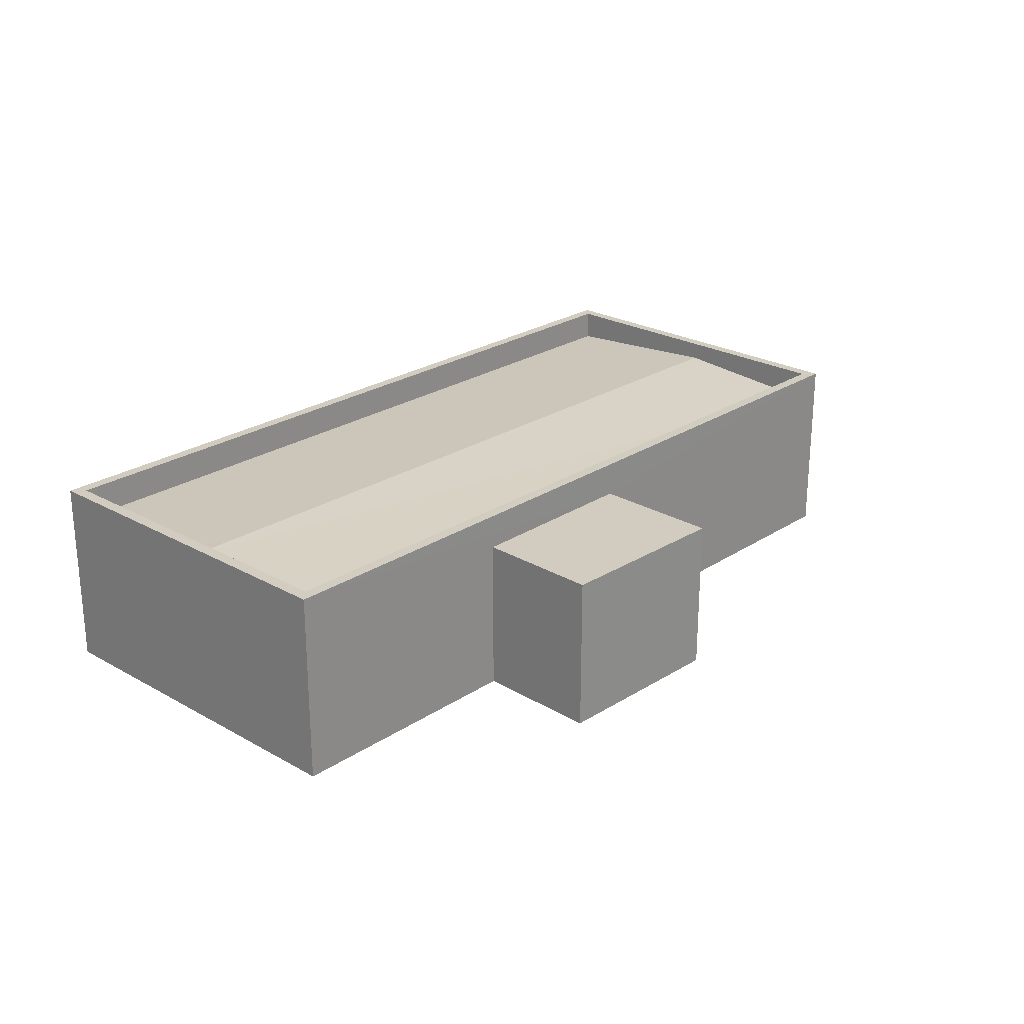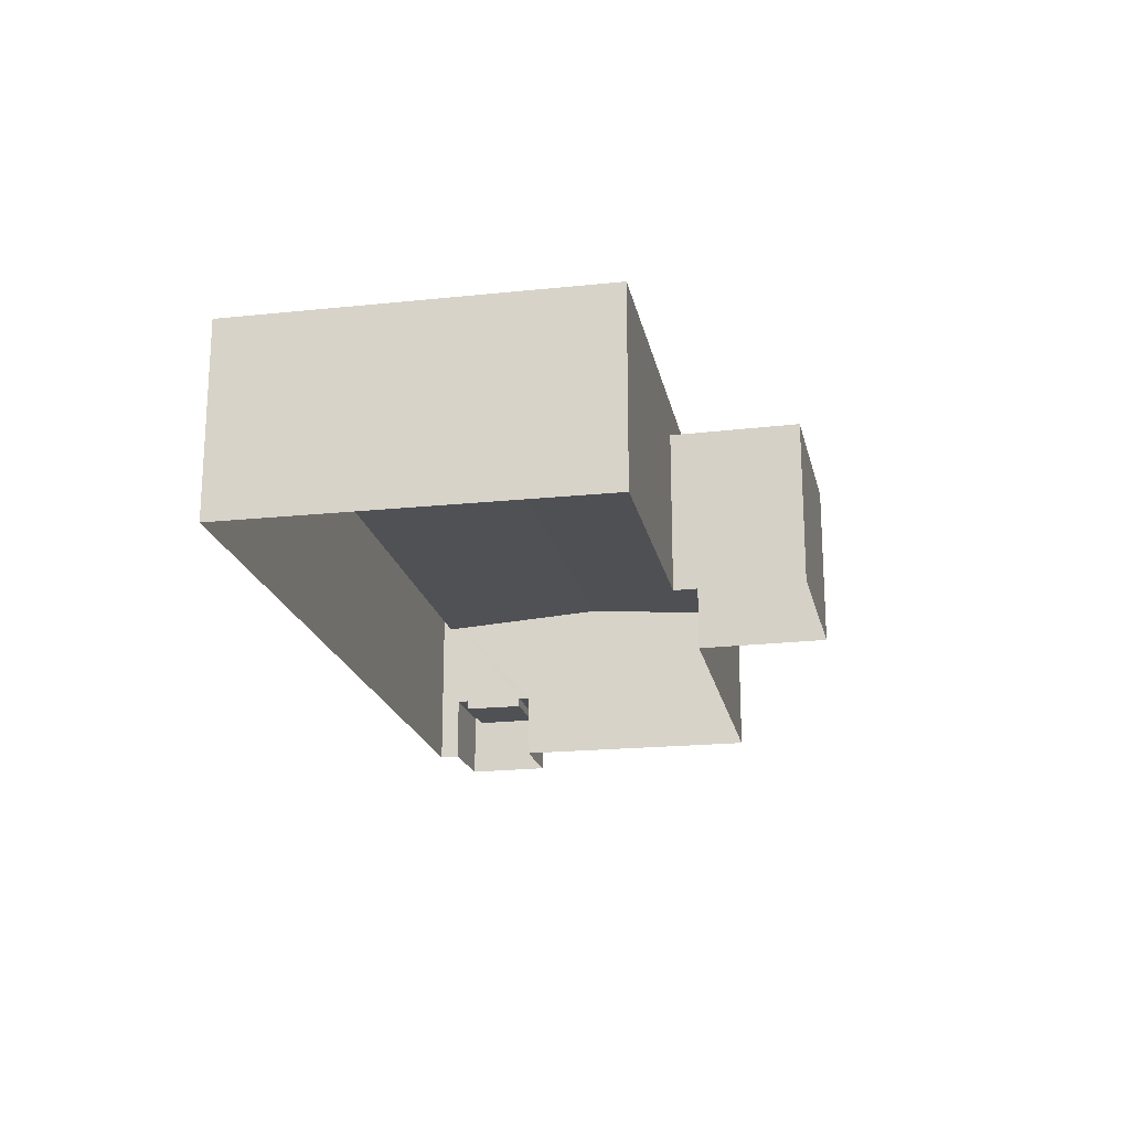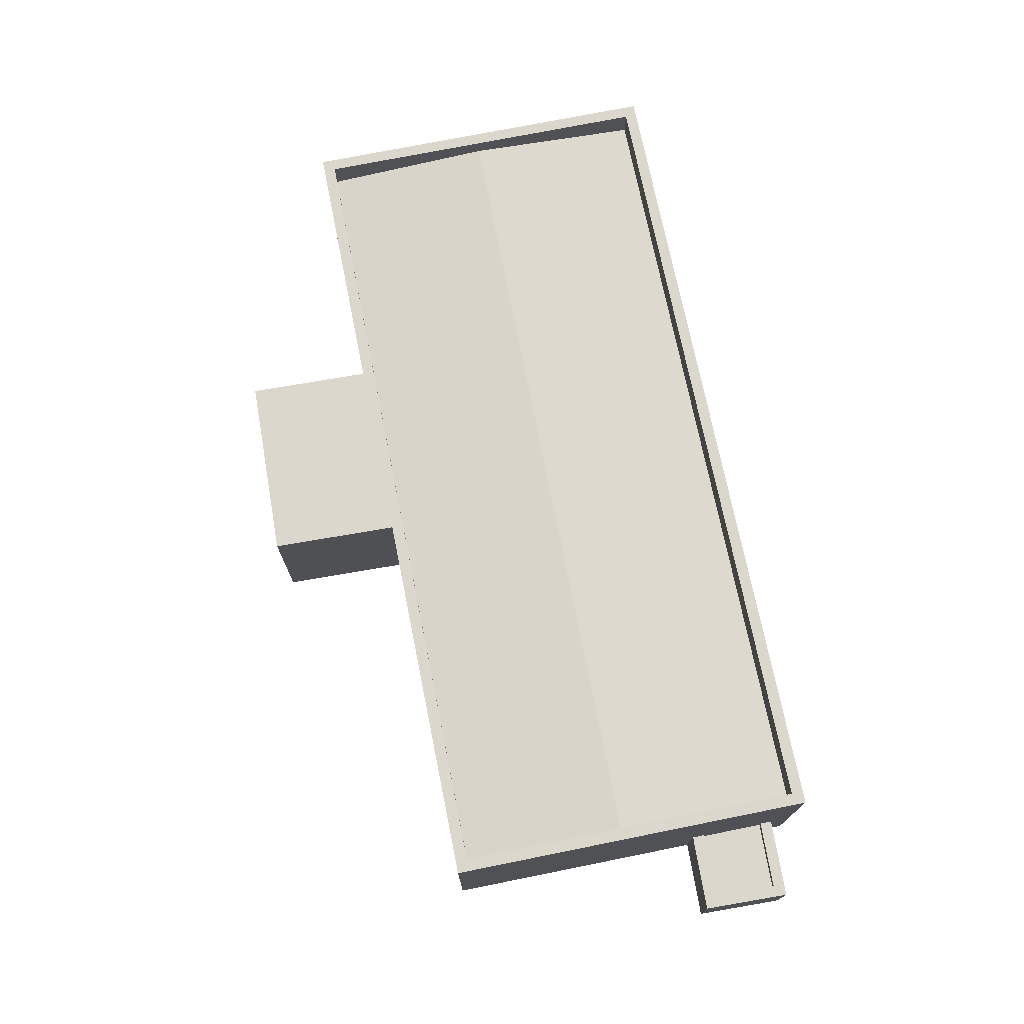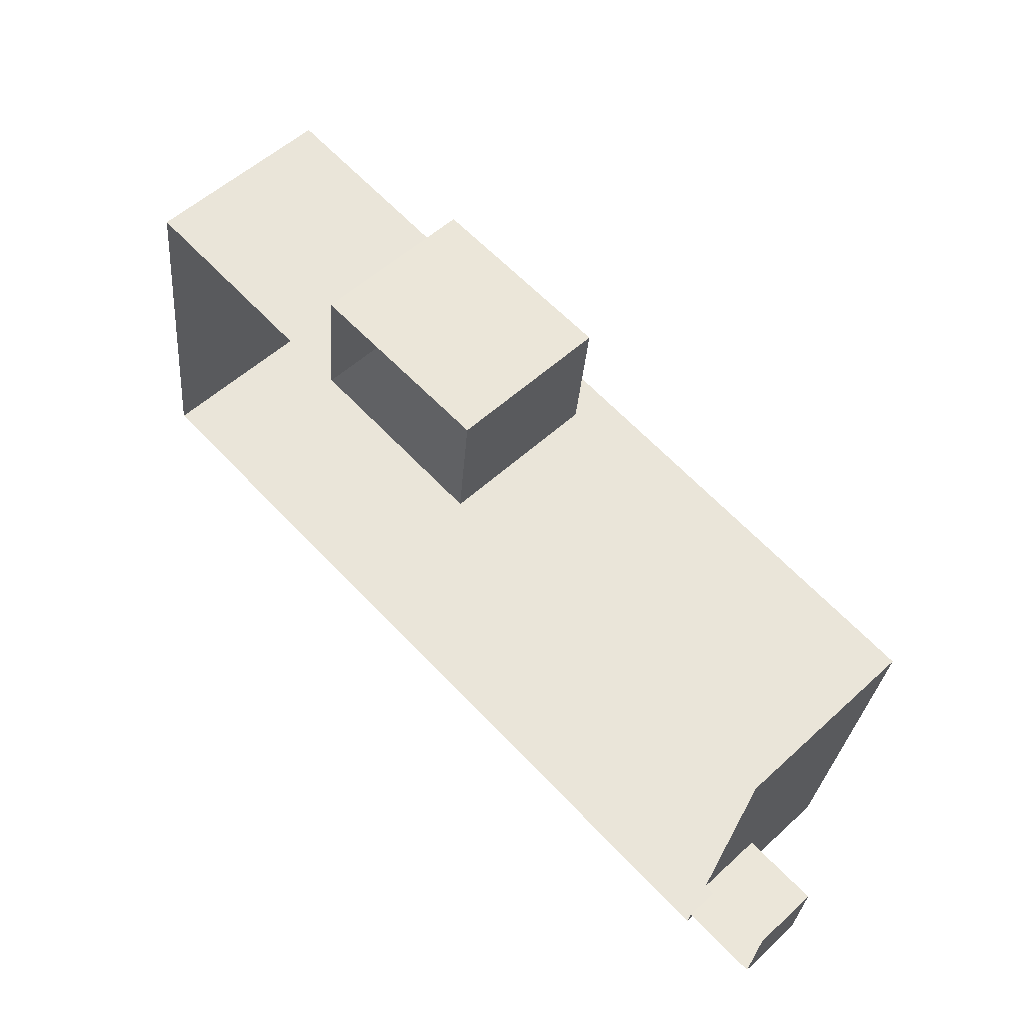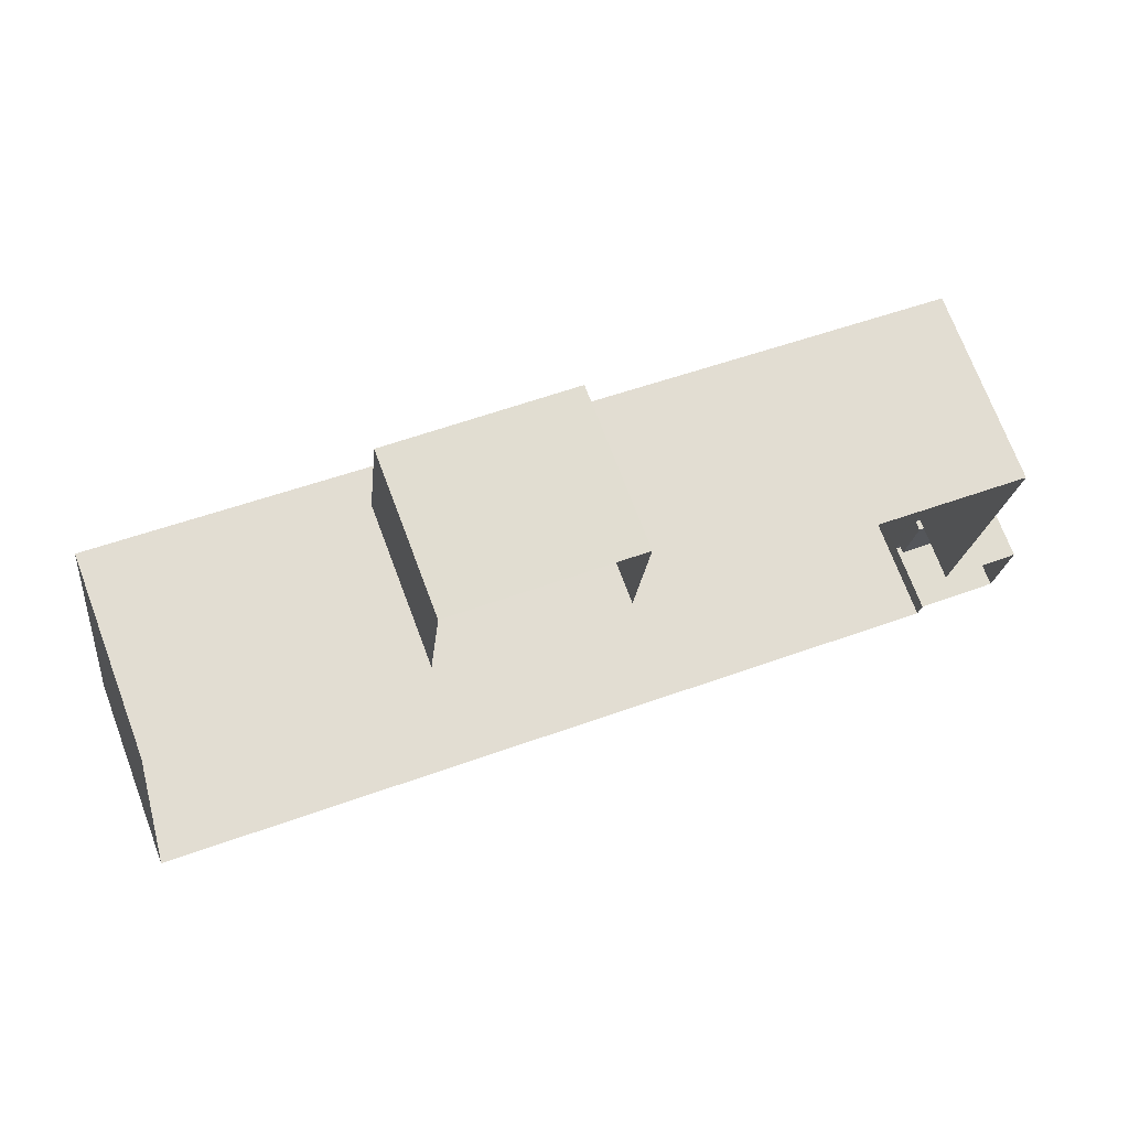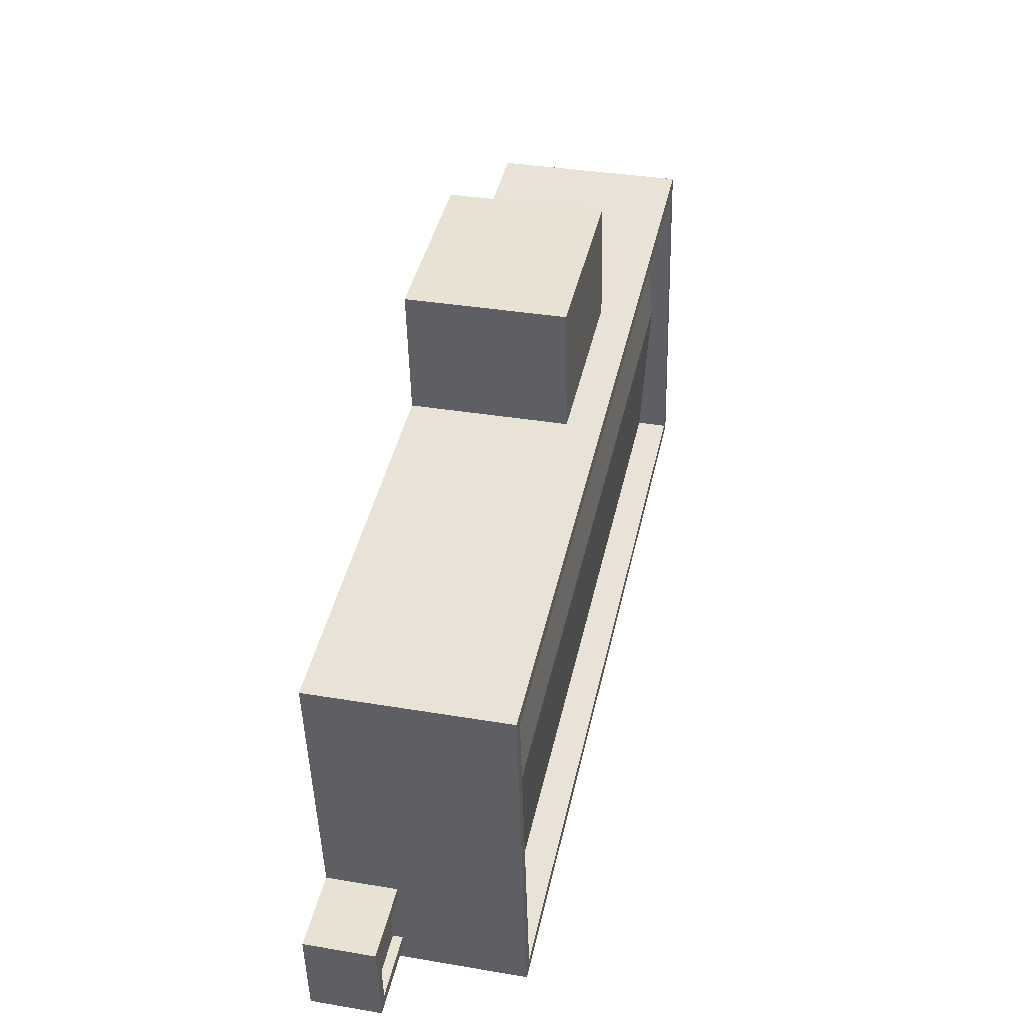
<metadata>
{"format":"obj","ext":"obj","renderer":"f3d","projection":"perspective","resolution":1024,"background":"white","views":[{"elev":24.3,"azim":140.4,"up":"+Z"},{"elev":-19.5,"azim":108.6,"up":"+Z"},{"elev":73.1,"azim":-93.8,"up":"+Z"},{"elev":54.7,"azim":-134.1,"up":"+Y"},{"elev":71.7,"azim":159.4,"up":"+Y"},{"elev":35.6,"azim":-77.5,"up":"+Y"}]}
</metadata>
<code>
v 1.311e+04 -1.478e+04 21.21
v 1.311e+04 -1.479e+04 21.21
v 1.31e+04 -1.478e+04 21.21
v 1.309e+04 -1.479e+04 21.21
v 1.31e+04 -1.478e+04 21.21
v 1.31e+04 -1.477e+04 21.21
v 1.31e+04 -1.478e+04 21.21
v 1.308e+04 -1.479e+04 21.21
v 1.309e+04 -1.479e+04 21.21
v 1.309e+04 -1.479e+04 21.21
v 1.309e+04 -1.479e+04 21.21
v 1.309e+04 -1.478e+04 21.21
v 1.309e+04 -1.479e+04 22.74
v 1.309e+04 -1.479e+04 22.74
v 1.309e+04 -1.479e+04 22.74
v 1.309e+04 -1.479e+04 22.74
v 1.309e+04 -1.479e+04 22.99
v 1.309e+04 -1.479e+04 22.99
v 1.309e+04 -1.479e+04 22.99
v 1.308e+04 -1.479e+04 22.99
v 1.309e+04 -1.479e+04 22.99
v 1.309e+04 -1.479e+04 22.99
v 1.309e+04 -1.479e+04 22.99
v 1.309e+04 -1.479e+04 22.99
v 1.311e+04 -1.479e+04 26.09
v 1.311e+04 -1.478e+04 26.09
v 1.311e+04 -1.478e+04 26.09
v 1.309e+04 -1.478e+04 26.09
v 1.309e+04 -1.479e+04 26.09
v 1.309e+04 -1.479e+04 26.09
v 1.311e+04 -1.479e+04 26.09
v 1.309e+04 -1.478e+04 26.09
v 1.309e+04 -1.478e+04 25.29
v 1.311e+04 -1.478e+04 25.62
v 1.311e+04 -1.478e+04 25.29
v 1.309e+04 -1.478e+04 25.62
v 1.311e+04 -1.479e+04 25.29
v 1.309e+04 -1.479e+04 25.29
v 1.31e+04 -1.478e+04 25.21
v 1.31e+04 -1.477e+04 25.21
v 1.31e+04 -1.478e+04 25.21
v 1.31e+04 -1.478e+04 25.21
f 1 2 3
f 2 4 5
f 6 3 7
f 8 9 10
f 9 11 10
f 4 11 5
f 5 9 12
f 7 3 5
f 3 2 5
f 5 11 9
f 13 14 15
f 16 13 15
f 17 18 19
f 18 20 19
f 21 22 23
f 23 22 24
f 19 20 24
f 22 19 24
f 25 26 27
f 28 29 30
f 28 27 26
f 25 27 31
f 32 28 30
f 27 28 32
f 30 29 25
f 31 30 25
f 33 34 35
f 34 33 36
f 37 34 36
f 37 36 38
f 39 40 41
f 42 39 41
f 13 19 14
f 13 17 19
f 16 15 22
f 21 16 22
f 22 15 14
f 19 22 14
f 11 24 10
f 11 23 24
f 24 8 10
f 24 20 8
f 9 8 20
f 18 9 20
f 9 18 12
f 28 12 18
f 28 18 29
f 4 23 11
f 29 23 4
f 13 16 21
f 21 23 29
f 17 13 21
f 29 18 17
f 29 17 21
f 28 42 12
f 12 42 5
f 28 26 42
f 39 26 1
f 39 1 3
f 42 26 39
f 25 2 1
f 26 25 1
f 2 29 4
f 2 25 29
f 33 30 38
f 33 32 30
f 35 32 33
f 35 27 32
f 27 34 31
f 31 34 37
f 35 34 27
f 30 31 37
f 38 30 37
f 36 33 38
f 39 6 40
f 39 3 6
f 42 41 7
f 5 42 7
f 41 6 7
f 41 40 6

</code>
